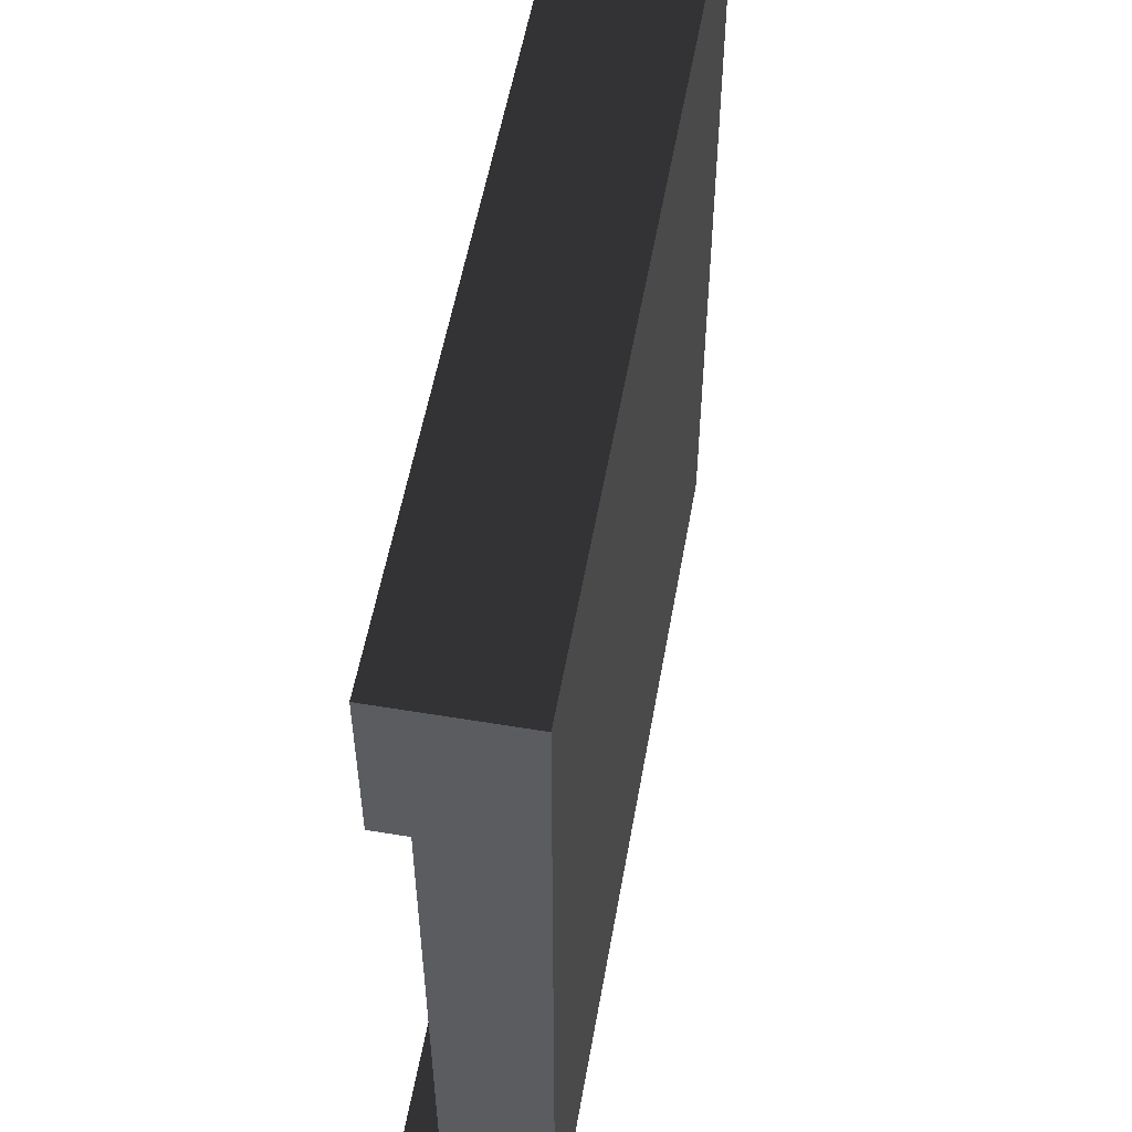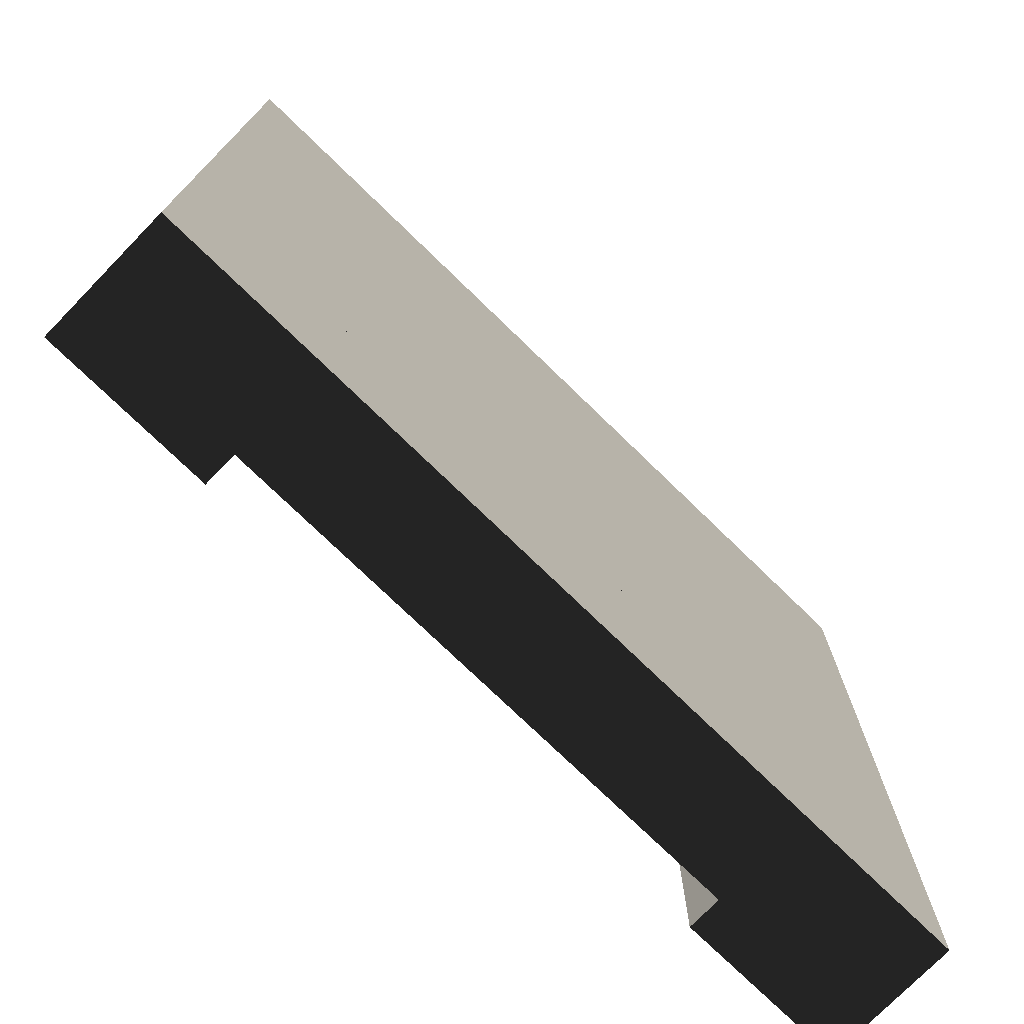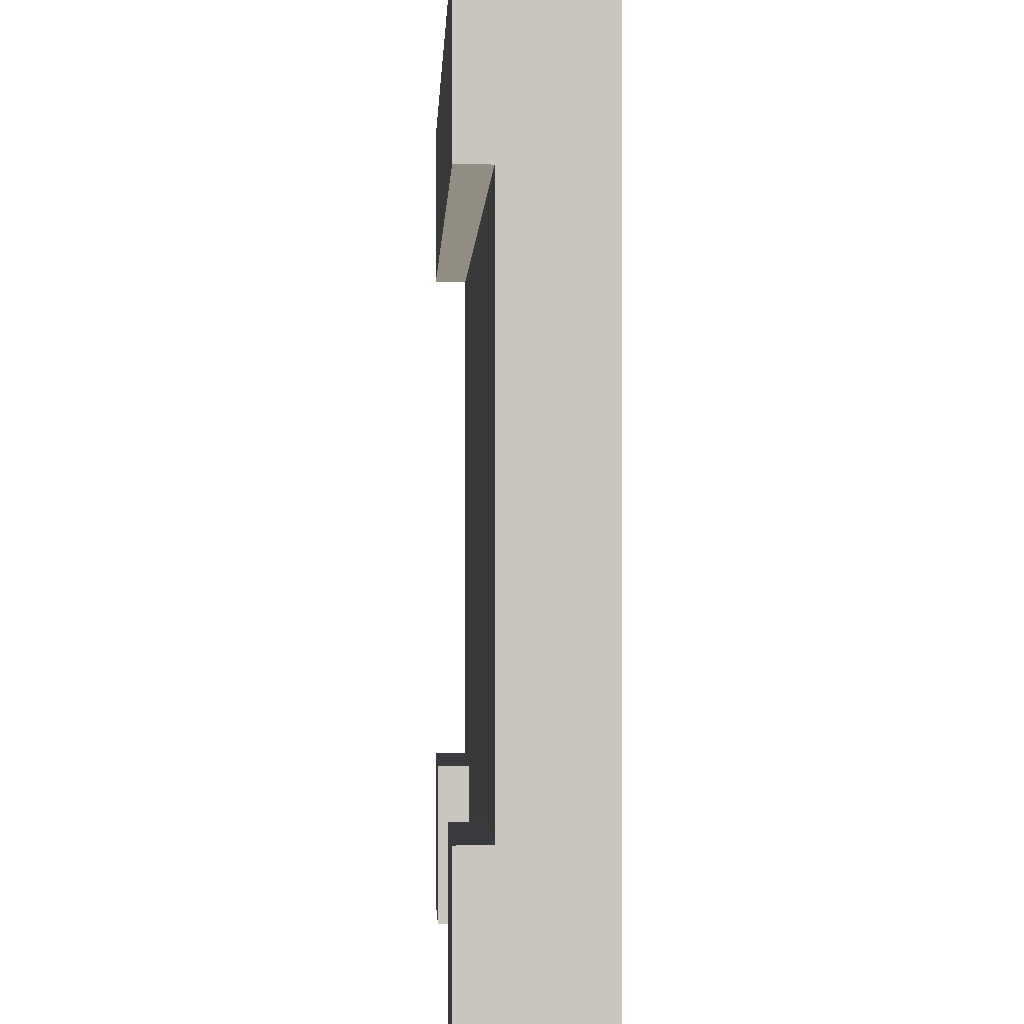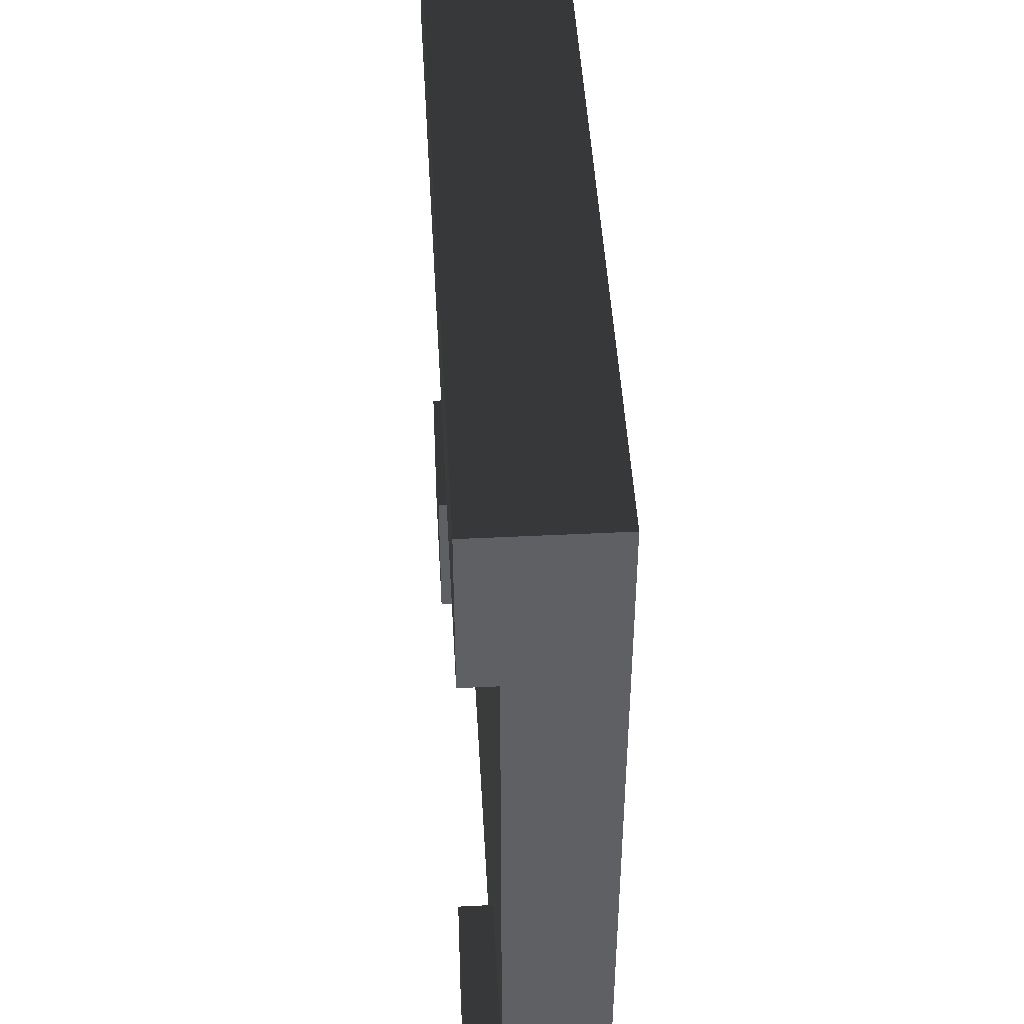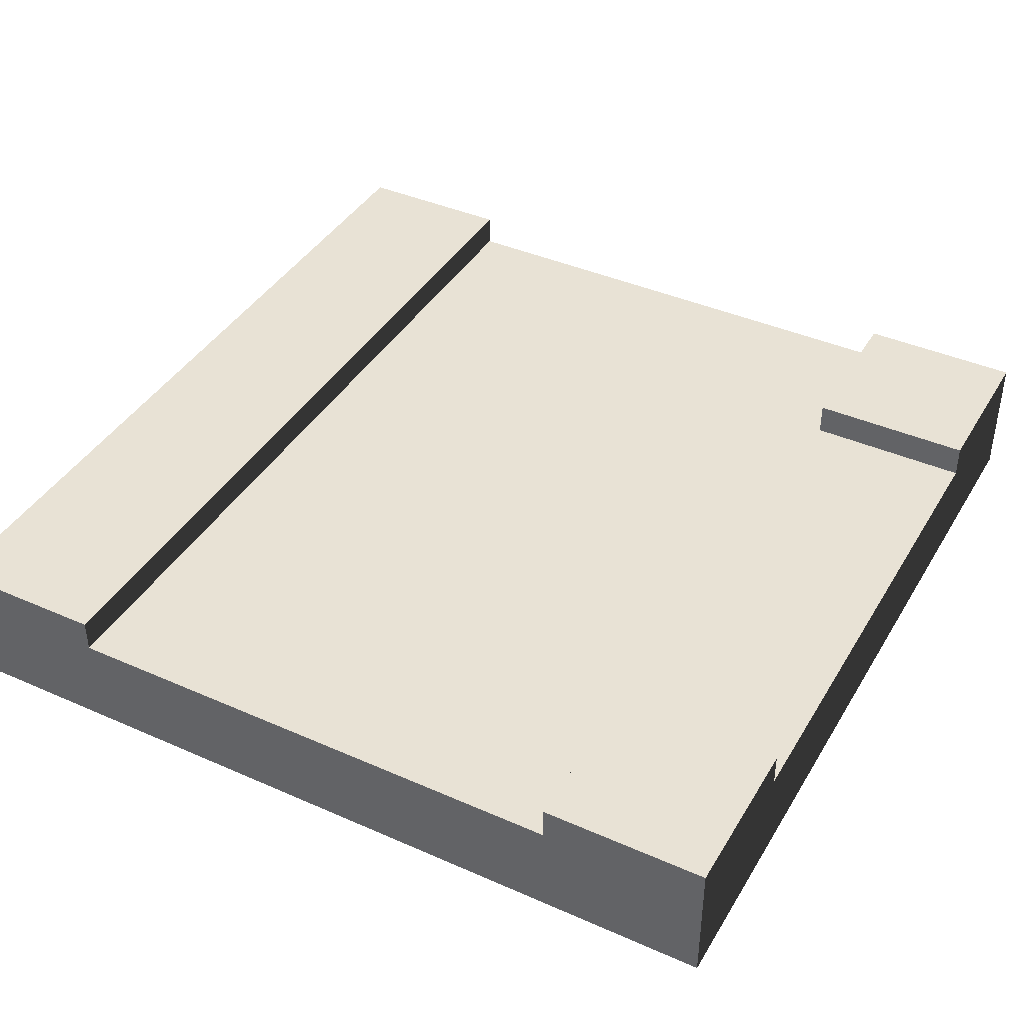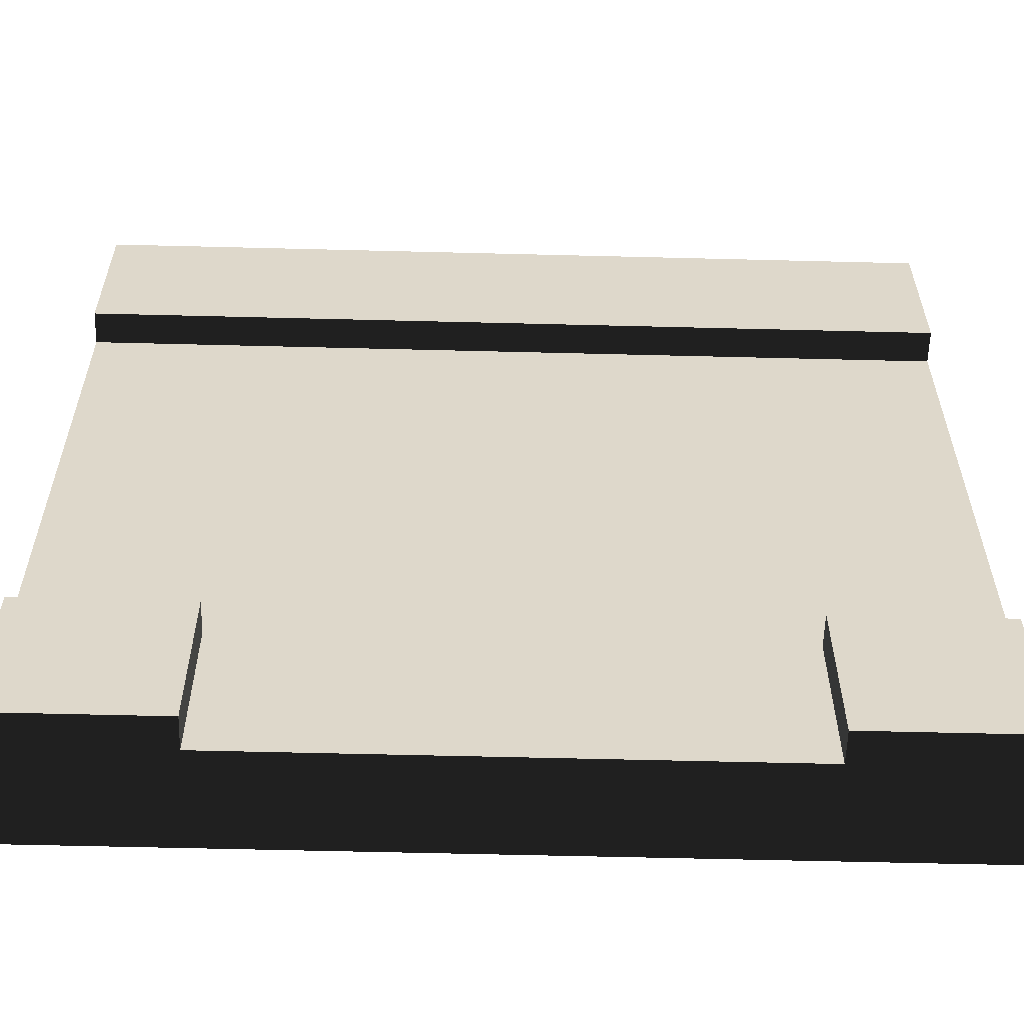
<metadata>
{"format":"obj","ext":"obj","renderer":"f3d","projection":"perspective","resolution":1024,"background":"white","views":[{"elev":54.7,"azim":-80.0,"up":"+Z"},{"elev":-75.0,"azim":-44.2,"up":"+Z"},{"elev":-0.8,"azim":-92.6,"up":"+Z"},{"elev":46.6,"azim":-93.2,"up":"+Z"},{"elev":40.8,"azim":118.3,"up":"+Y"},{"elev":-58.7,"azim":178.5,"up":"+Z"}]}
</metadata>
<code>
o tile_t
v -3.25 0.25 2
v 3.25 0.25 2
v 3.25 -0.5 2
v -3.25 -0.5 2
v -3.25 0.25 -2
v 3.25 0.25 -2
v 3.25 -0.5 -2
v -3.25 -0.5 -2
v -3.25 0.25 3.25
v 3.25 0.25 3.25
v 3.25 -0.5 3.25
v -3.25 -0.5 3.25
v -3.25 0.5 3.25
v -3.25 0.5 2
v 3.25 0.5 2
v 3.25 0.5 3.25
v 2 0.25 -2
v -2 0.25 -2
v -2 -0.5 -2
v 2 -0.5 -2
v 2 -0.5 -3.25
v 3.25 -0.5 -3.25
v 3.25 0.25 -3.25
v 2 0.25 -3.25
v -2 0.25 -3.25
v -3.25 0.25 -3.25
v -3.25 -0.5 -3.25
v -2 -0.5 -3.25
v -2 0.5 -3.25
v -2 0.5 -2
v -3.25 0.5 -2
v -3.25 0.5 -3.25
v 3.25 0.5 -3.25
v 3.25 0.5 -2
v 2 0.5 -2
v 2 0.5 -3.25
f 1 2 6 5
f 8 4 1 5
f 3 7 6 2
f 8 7 3 4
f 11 3 2 10
f 12 4 3 11
f 9 1 4 12
f 12 11 10 9
f 14 1 9 13
f 15 2 1 14
f 16 10 2 15
f 13 9 10 16
f 16 15 14 13
f 22 7 20 21
f 23 6 7 22
f 24 23 22 21
f 27 8 5 26
f 28 19 8 27
f 28 27 26 25
f 21 20 19 28
f 21 28 25 24
f 25 18 17 24
f 30 18 25 29
f 31 5 18 30
f 32 26 5 31
f 29 25 26 32
f 32 31 30 29
f 34 6 23 33
f 35 17 6 34
f 36 24 17 35
f 33 23 24 36
f 36 35 34 33

</code>
